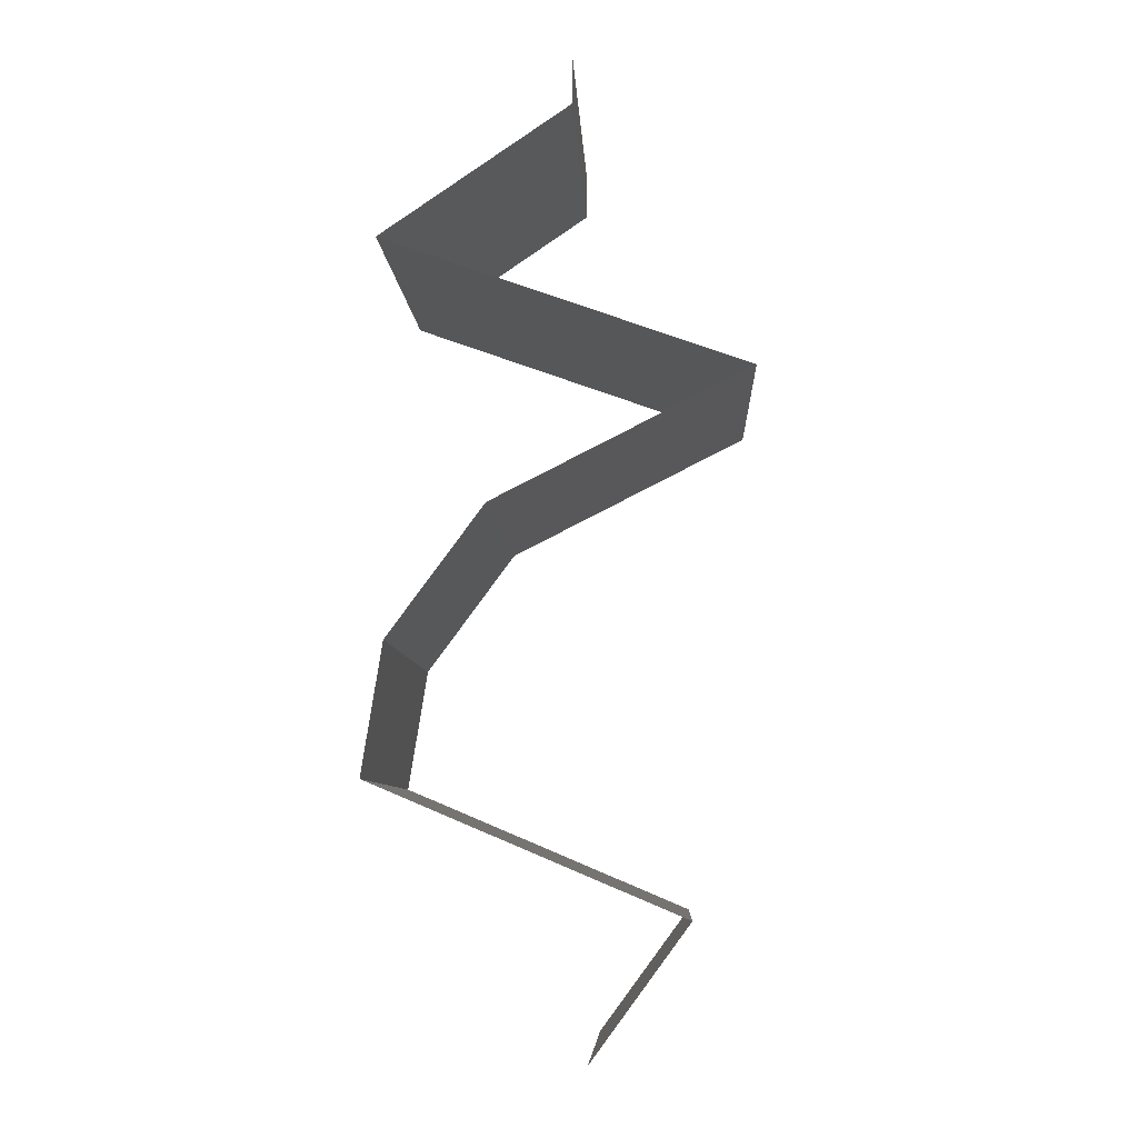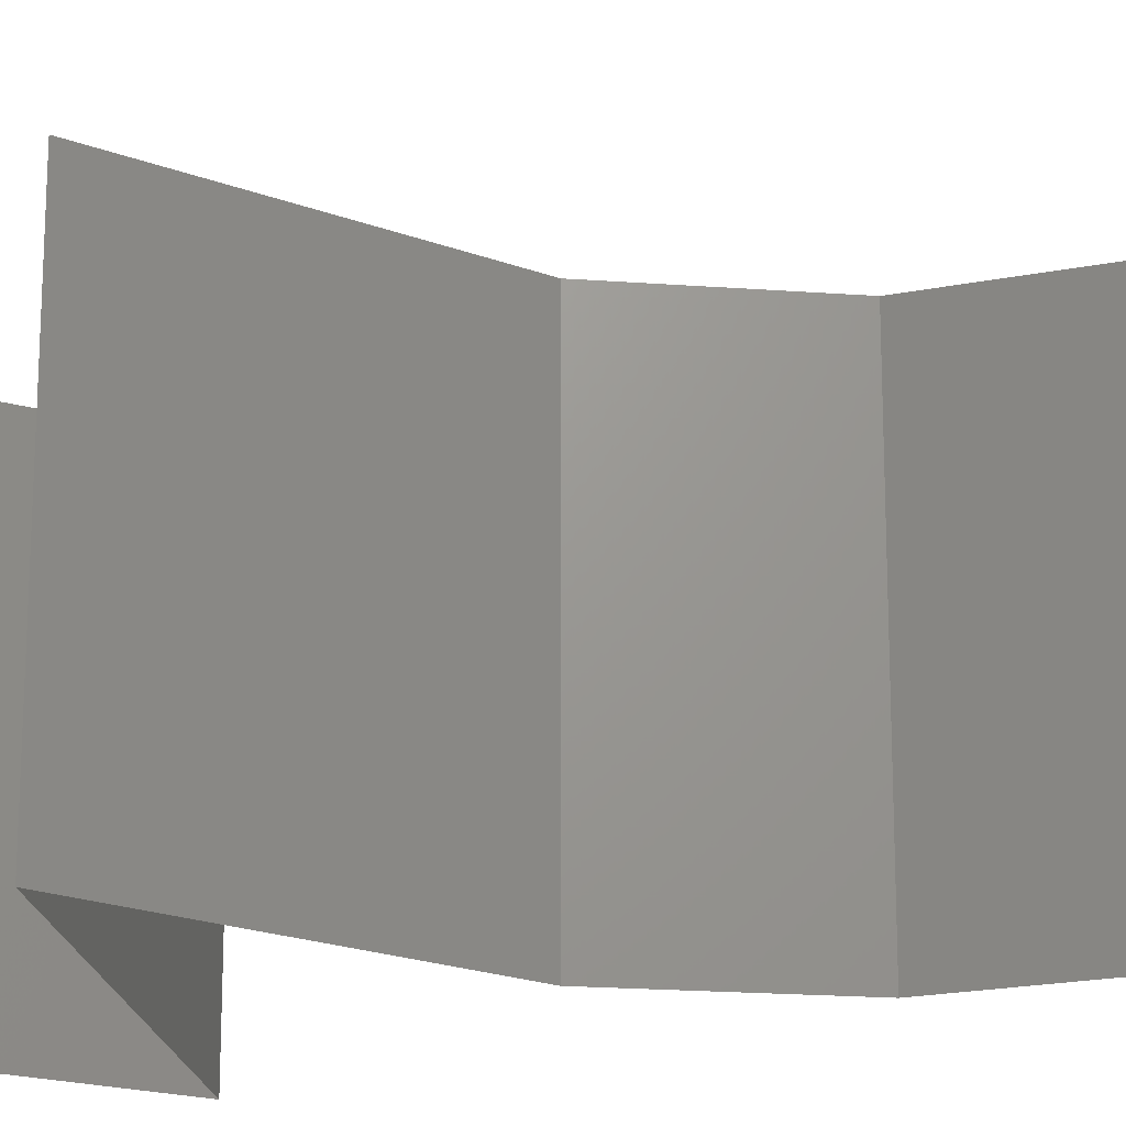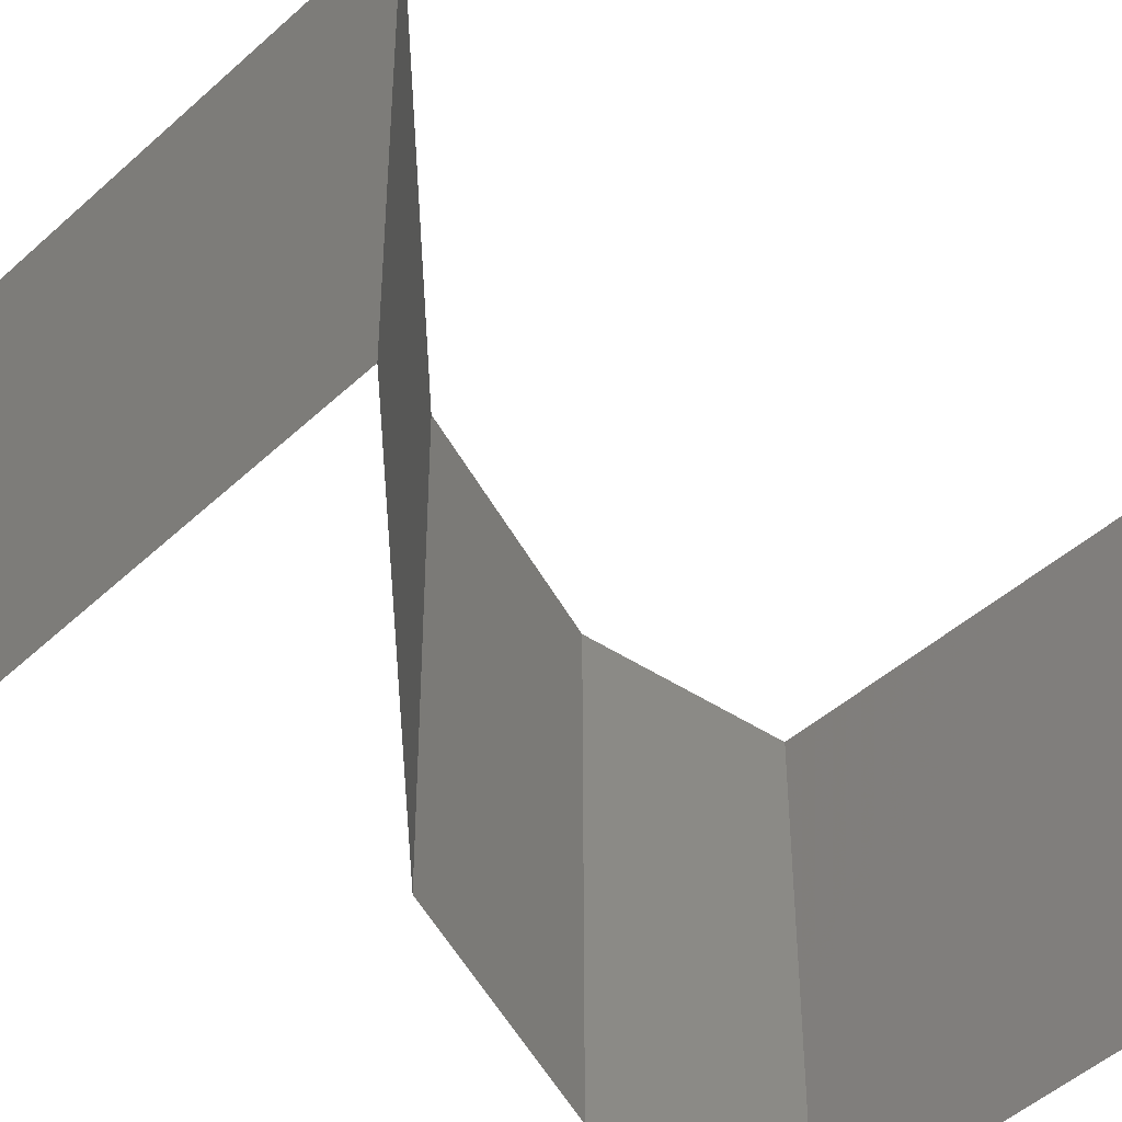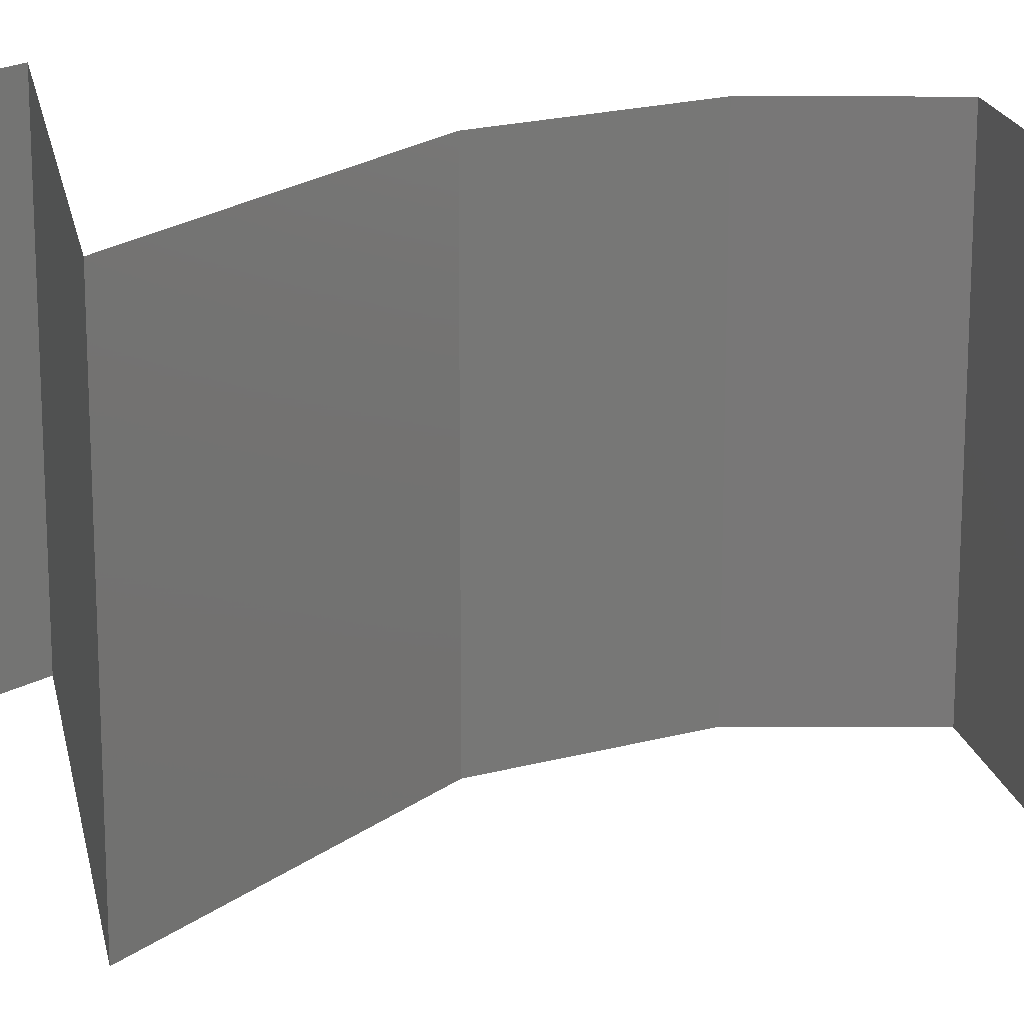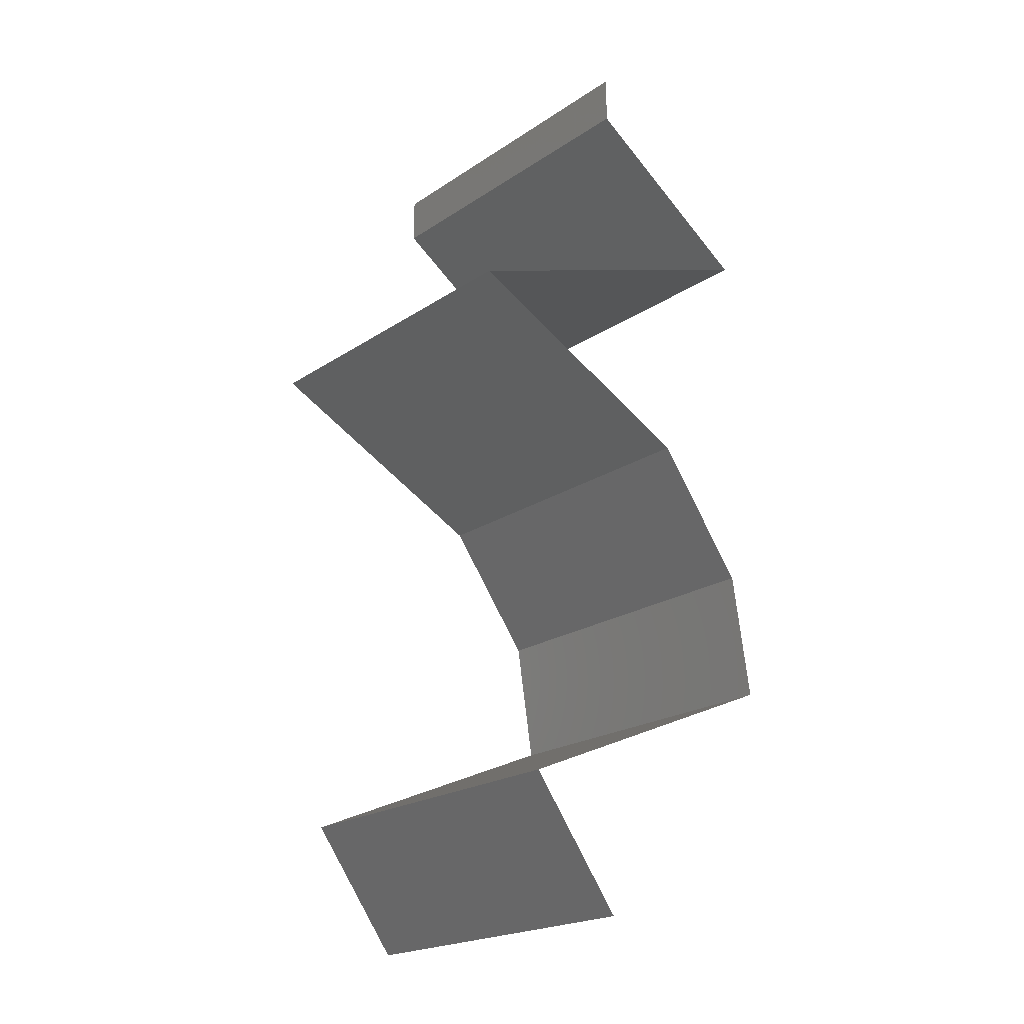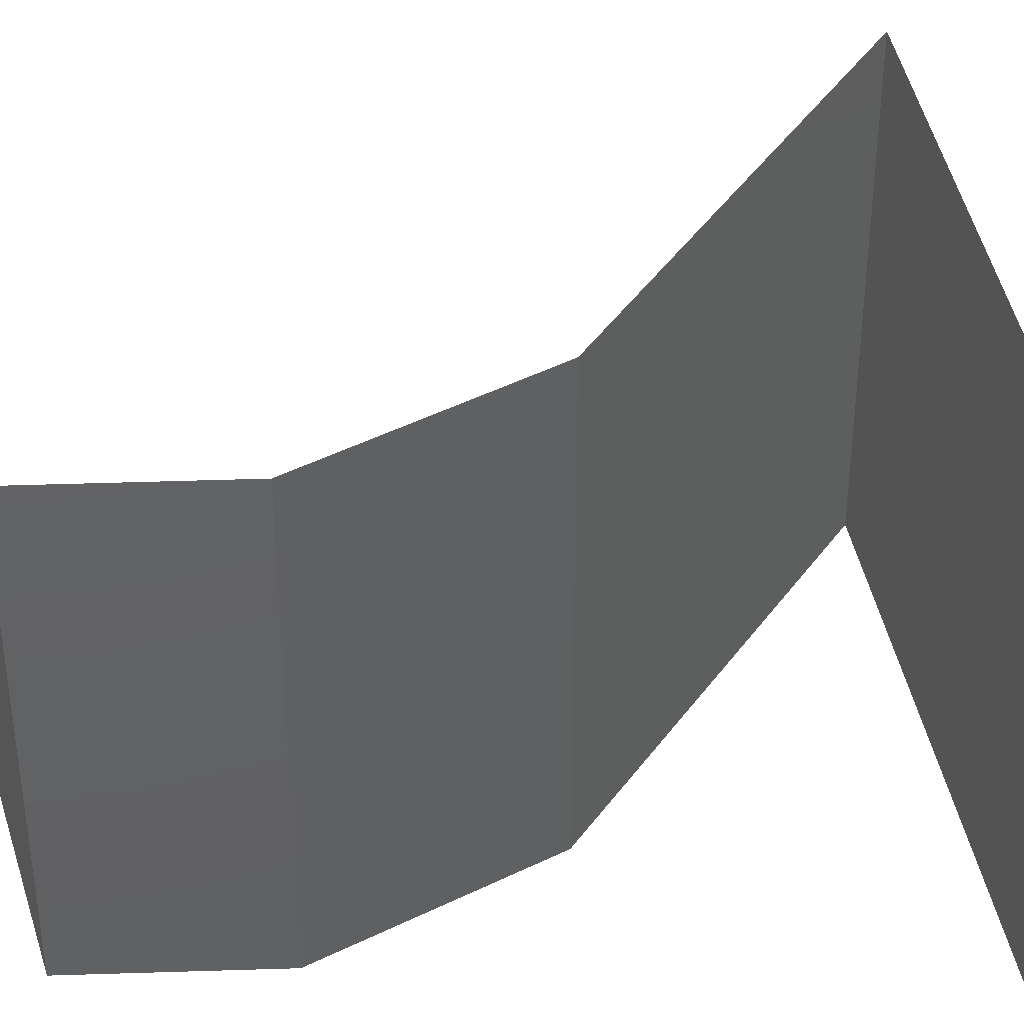
<metadata>
{"format":"stl","ext":"stl","renderer":"f3d","projection":"perspective","resolution":1024,"background":"white","views":[{"elev":-7.7,"azim":-177.3,"up":"+Y"},{"elev":-20.7,"azim":-61.2,"up":"+Z"},{"elev":-52.4,"azim":-115.2,"up":"+Z"},{"elev":19.8,"azim":-80.5,"up":"+Z"},{"elev":-21.2,"azim":-40.5,"up":"+Y"},{"elev":46.1,"azim":96.9,"up":"+Z"}]}
</metadata>
<code>
# stl→obj: 52 verts, 74 faces
v 0.04 0.05722 0
v 0.04 0.06 0
v 0.04 0.06 0.01
v 0.04 0.05722 0.01
v 0.04 0.06 0.02
v 0.04 0.05722 0.02
v 0.05042 0.05007 0.01
v 0.04521 0.05364 0.02
v 0.04521 0.05364 0
v 0.05042 0.05007 0
v 0.05042 0.05007 0.02
v 0.04276 0.04733 0.007996
v 0.0404 0.04649 0
v 0.03038 0.04291 0.02
v 0.03731 0.04539 0.01269
v 0.0404 0.04649 0.02
v 0.03038 0.04291 0.01
v 0.03619 0.04499 0.006035
v 0.03038 0.04291 0
v 0.04541 0.04828 0.015
v 0.03743 0.03934 0.02
v 0.03761 0.03925 0.01203
v 0.04448 0.03576 0.02
v 0.04448 0.03576 0.01
v 0.04448 0.03576 0
v 0.03984 0.03812 0.005618
v 0.03513 0.04051 0.00553
v 0.03743 0.03934 0
v 0.04976 0.02861 0
v 0.04712 0.03218 0.005
v 0.04976 0.02861 0.01
v 0.04712 0.03218 0.015
v 0.04976 0.02861 0.02
v 0.05033 0.02503 0.015
v 0.05089 0.02146 0.01
v 0.05033 0.02503 0.005
v 0.05089 0.02146 0
v 0.05089 0.02146 0.02
v 0.03395 0.0143 0.02
v 0.04088 0.01723 0.01231
v 0.04242 0.01788 0.02
v 0.03395 0.0143 0.01
v 0.04465 0.01882 0.006782
v 0.04242 0.01788 0
v 0.04666 0.01967 0.015
v 0.03395 0.0143 0
v 0.03911 0.01648 0.005772
v 0.03924 0.007152 0
v 0.03659 0.01073 0.005
v 0.03924 0.007152 0.01
v 0.03659 0.01073 0.015
v 0.03924 0.007152 0.02
f 1 2 3
f 4 5 6
f 3 5 4
f 1 3 4
f 7 4 8
f 9 4 7
f 9 1 4
f 4 6 8
f 7 10 9
f 8 11 7
f 7 12 10
f 10 12 13
f 14 15 16
f 17 15 14
f 13 18 19
f 16 20 11
f 11 20 7
f 19 18 17
f 15 20 16
f 12 20 15
f 13 12 18
f 7 20 12
f 12 15 18
f 18 15 17
f 21 22 14
f 23 22 21
f 14 22 17
f 24 22 23
f 25 26 24
f 17 27 19
f 19 27 28
f 28 26 25
f 26 22 24
f 26 27 22
f 22 27 17
f 28 27 26
f 29 30 31
f 23 32 24
f 31 32 33
f 24 30 25
f 24 32 31
f 33 32 23
f 25 30 29
f 31 30 24
f 31 34 35
f 29 36 37
f 38 34 33
f 35 36 31
f 31 36 29
f 33 34 31
f 37 36 35
f 35 34 38
f 39 40 41
f 42 40 39
f 35 43 37
f 37 43 44
f 38 45 35
f 46 47 42
f 41 45 38
f 44 47 46
f 35 45 43
f 43 45 40
f 47 40 42
f 40 45 41
f 47 43 40
f 44 43 47
f 48 49 50
f 39 51 42
f 42 49 46
f 50 51 52
f 46 49 48
f 42 51 50
f 52 51 39
f 50 49 42

</code>
